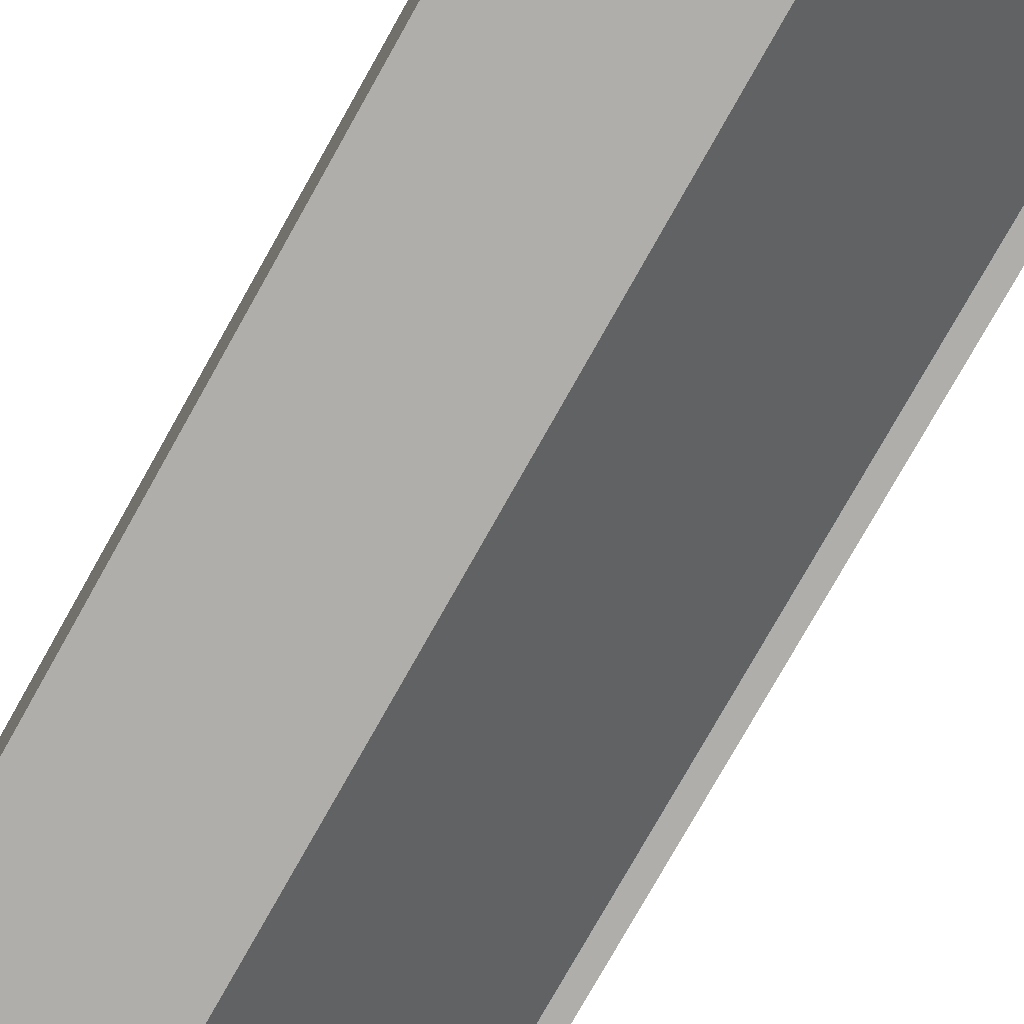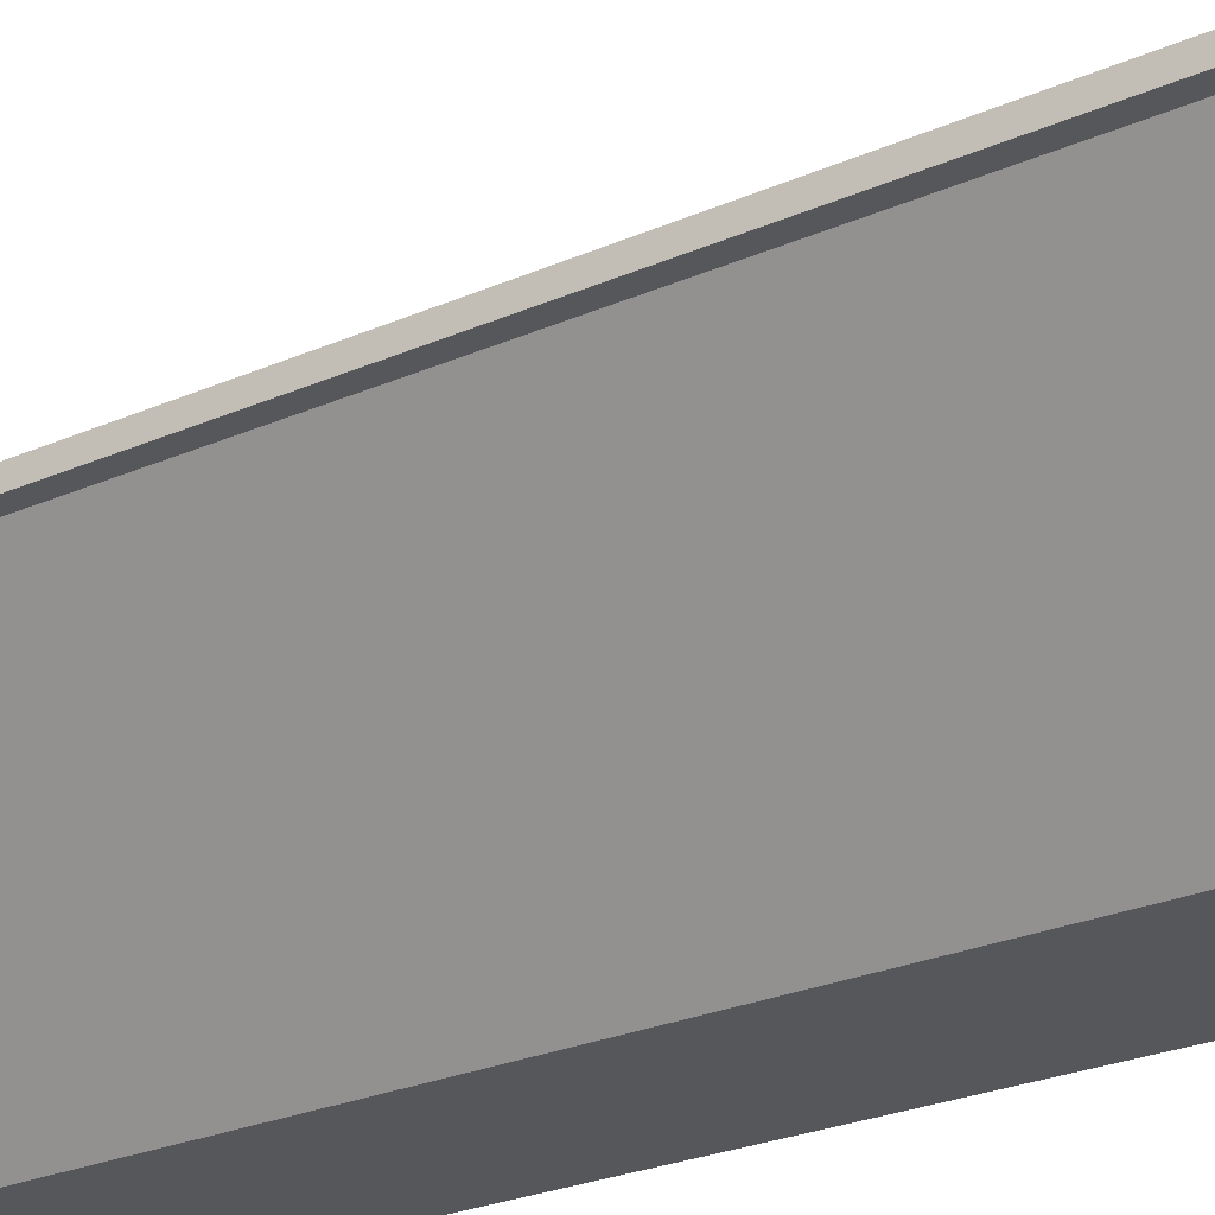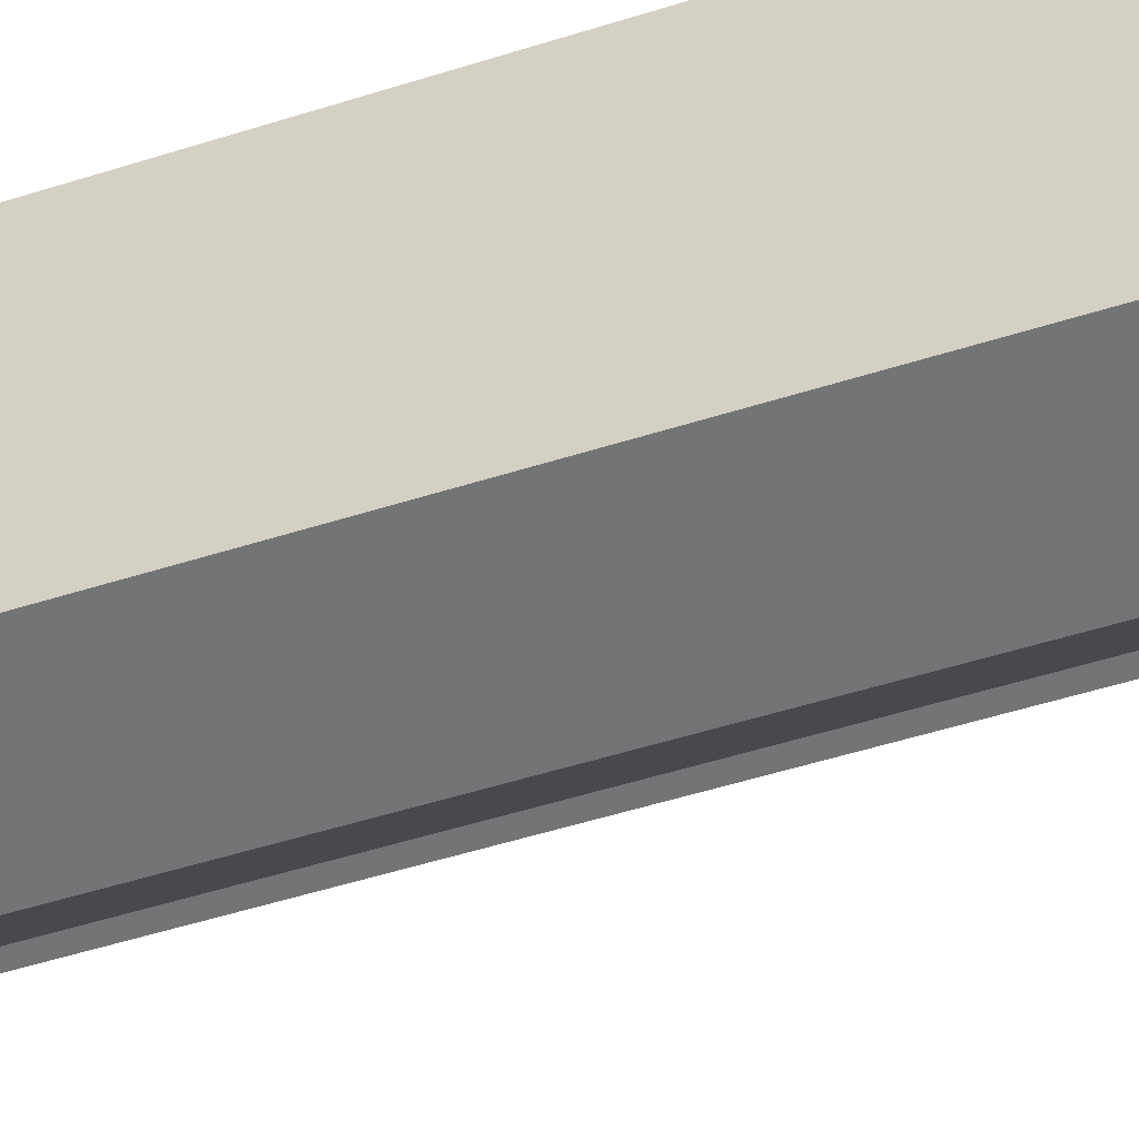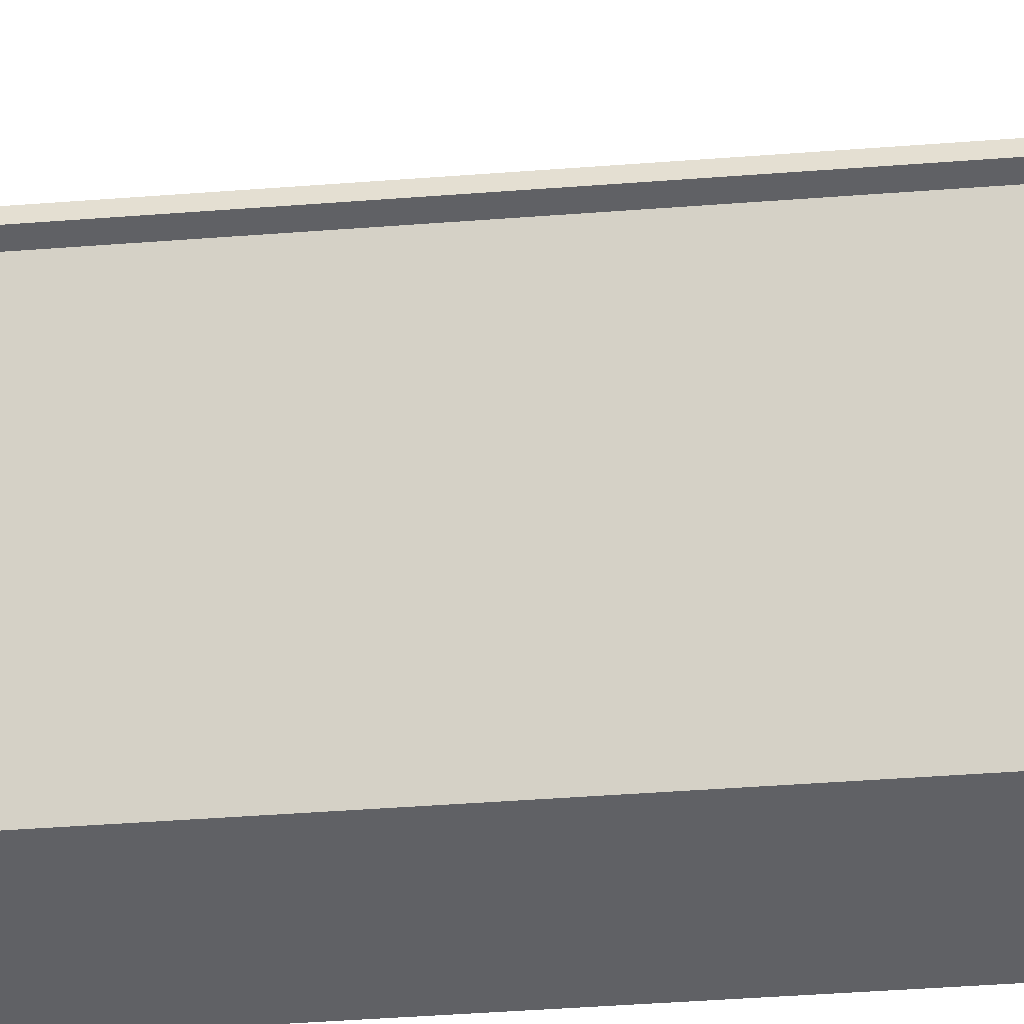
<metadata>
{"format":"obj","ext":"obj","renderer":"f3d","projection":"perspective","resolution":1024,"background":"white","views":[{"elev":-77.9,"azim":-29.4,"up":"+Y"},{"elev":-26.5,"azim":124.4,"up":"+Y"},{"elev":-56.2,"azim":-72.0,"up":"+Y"},{"elev":-50.4,"azim":94.6,"up":"+Y"}]}
</metadata>
<code>
g Body1
v 0.75 21.75 25
v 0.75 21.76 25.06
v 0.75 21.78 25.12
v 0.75 21.82 25.18
v 0.75 21.88 25.22
v 0.75 21.94 25.24
v 0.75 22 25.25
v 0.75 22.06 25.24
v 0.75 22.12 25.22
v 0.75 22.18 25.18
v 0.75 22.22 25.12
v 0.75 22.24 25.06
v 0.75 22.25 25
v 0.75 22.24 24.94
v 0.75 22.22 24.87
v 0.75 22.18 24.82
v 0.75 22.12 24.78
v 0.75 22.06 24.76
v 0.75 22 24.75
v 0.75 21.94 24.76
v 0.75 21.88 24.78
v 0.75 21.82 24.82
v 0.75 21.78 24.87
v 0.75 21.76 24.94
v 0.5 21.75 25
v 0.5 21.76 24.94
v 0.5 21.78 24.87
v 0.5 21.82 24.82
v 0.5 21.88 24.78
v 0.5 21.94 24.76
v 0.5 22 24.75
v 0.5 22.06 24.76
v 0.5 22.12 24.78
v 0.5 22.18 24.82
v 0.5 22.22 24.87
v 0.5 22.24 24.94
v 0.5 22.25 25
v 0.5 22.24 25.06
v 0.5 22.22 25.12
v 0.5 22.18 25.18
v 0.5 22.12 25.22
v 0.5 22.06 25.24
v 0.5 22 25.25
v 0.5 21.94 25.24
v 0.5 21.88 25.22
v 0.5 21.82 25.18
v 0.5 21.78 25.12
v 0.5 21.76 25.06
v 0.75 21.75 1
v 0.75 21.76 1.065
v 0.75 21.78 1.125
v 0.75 21.82 1.177
v 0.75 21.88 1.217
v 0.75 21.94 1.241
v 0.75 22 1.25
v 0.75 22.06 1.241
v 0.75 22.12 1.217
v 0.75 22.18 1.177
v 0.75 22.22 1.125
v 0.75 22.24 1.065
v 0.75 22.25 1
v 0.75 22.24 0.9353
v 0.75 22.22 0.875
v 0.75 22.18 0.8232
v 0.75 22.12 0.7835
v 0.75 22.06 0.7585
v 0.75 22 0.75
v 0.75 21.94 0.7585
v 0.75 21.88 0.7835
v 0.75 21.82 0.8232
v 0.75 21.78 0.875
v 0.75 21.76 0.9353
v 0.5 21.75 1
v 0.5 21.76 0.9353
v 0.5 21.78 0.875
v 0.5 21.82 0.8232
v 0.5 21.88 0.7835
v 0.5 21.94 0.7585
v 0.5 22 0.75
v 0.5 22.06 0.7585
v 0.5 22.12 0.7835
v 0.5 22.18 0.8232
v 0.5 22.22 0.875
v 0.5 22.24 0.9353
v 0.5 22.25 1
v 0.5 22.24 1.065
v 0.5 22.22 1.125
v 0.5 22.18 1.177
v 0.5 22.12 1.217
v 0.5 22.06 1.241
v 0.5 22 1.25
v 0.5 21.94 1.241
v 0.5 21.88 1.217
v 0.5 21.82 1.177
v 0.5 21.78 1.125
v 0.5 21.76 1.065
v 0.75 18.25 1
v 0.75 18.26 1.065
v 0.75 18.28 1.125
v 0.75 18.32 1.177
v 0.75 18.38 1.217
v 0.75 18.44 1.241
v 0.75 18.5 1.25
v 0.75 18.56 1.241
v 0.75 18.62 1.217
v 0.75 18.68 1.177
v 0.75 18.72 1.125
v 0.75 18.74 1.065
v 0.75 18.75 1
v 0.75 18.74 0.9353
v 0.75 18.72 0.875
v 0.75 18.68 0.8232
v 0.75 18.62 0.7835
v 0.75 18.56 0.7585
v 0.75 18.5 0.75
v 0.75 18.44 0.7585
v 0.75 18.38 0.7835
v 0.75 18.32 0.8232
v 0.75 18.28 0.875
v 0.75 18.26 0.9353
v 0.5 18.25 1
v 0.5 18.26 0.9353
v 0.5 18.28 0.875
v 0.5 18.32 0.8232
v 0.5 18.38 0.7835
v 0.5 18.44 0.7585
v 0.5 18.5 0.75
v 0.5 18.56 0.7585
v 0.5 18.62 0.7835
v 0.5 18.68 0.8232
v 0.5 18.72 0.875
v 0.5 18.74 0.9353
v 0.5 18.75 1
v 0.5 18.74 1.065
v 0.5 18.72 1.125
v 0.5 18.68 1.177
v 0.5 18.62 1.217
v 0.5 18.56 1.241
v 0.5 18.5 1.25
v 0.5 18.44 1.241
v 0.5 18.38 1.217
v 0.5 18.32 1.177
v 0.5 18.28 1.125
v 0.5 18.26 1.065
v 0.75 18.18 49
v 0.75 18.19 49.08
v 0.75 18.23 49.16
v 0.75 18.28 49.22
v 0.75 18.34 49.27
v 0.75 18.42 49.31
v 0.75 18.5 49.32
v 0.75 18.58 49.31
v 0.75 18.66 49.27
v 0.75 18.72 49.22
v 0.75 18.77 49.16
v 0.75 18.81 49.08
v 0.75 18.82 49
v 0.75 18.81 48.92
v 0.75 18.77 48.84
v 0.75 18.72 48.78
v 0.75 18.66 48.73
v 0.75 18.58 48.69
v 0.75 18.5 48.68
v 0.75 18.42 48.69
v 0.75 18.34 48.73
v 0.75 18.28 48.78
v 0.75 18.23 48.84
v 0.75 18.19 48.92
v 0.5 18.18 49
v 0.5 18.19 48.92
v 0.5 18.23 48.84
v 0.5 18.28 48.78
v 0.5 18.34 48.73
v 0.5 18.42 48.69
v 0.5 18.5 48.68
v 0.5 18.58 48.69
v 0.5 18.66 48.73
v 0.5 18.72 48.78
v 0.5 18.77 48.84
v 0.5 18.81 48.92
v 0.5 18.82 49
v 0.5 18.81 49.08
v 0.5 18.77 49.16
v 0.5 18.72 49.22
v 0.5 18.66 49.27
v 0.5 18.58 49.31
v 0.5 18.5 49.32
v 0.5 18.42 49.31
v 0.5 18.34 49.27
v 0.5 18.28 49.22
v 0.5 18.23 49.16
v 0.5 18.19 49.08
v 0.75 21.75 49
v 0.75 21.76 48.94
v 0.75 21.78 48.87
v 0.75 21.82 48.82
v 0.75 21.88 48.78
v 0.75 21.94 48.76
v 0.75 22 48.75
v 0.75 22.06 48.76
v 0.75 22.12 48.78
v 0.75 22.18 48.82
v 0.75 22.22 48.87
v 0.75 22.24 48.94
v 0.75 22.25 49
v 0.75 22.24 49.06
v 0.75 22.22 49.12
v 0.75 22.18 49.18
v 0.75 22.12 49.22
v 0.75 22.06 49.24
v 0.75 22 49.25
v 0.75 21.94 49.24
v 0.75 21.88 49.22
v 0.75 21.82 49.18
v 0.75 21.78 49.12
v 0.75 21.76 49.06
v 0.5 21.75 49
v 0.5 21.76 48.94
v 0.5 21.78 48.87
v 0.5 21.82 48.82
v 0.5 21.88 48.78
v 0.5 21.94 48.76
v 0.5 22 48.75
v 0.5 22.06 48.76
v 0.5 22.12 48.78
v 0.5 22.18 48.82
v 0.5 22.22 48.87
v 0.5 22.24 48.94
v 0.5 22.25 49
v 0.5 22.24 49.06
v 0.5 22.22 49.12
v 0.5 22.18 49.18
v 0.5 22.12 49.22
v 0.5 22.06 49.24
v 0.5 22 49.25
v 0.5 21.94 49.24
v 0.5 21.88 49.22
v 0.5 21.82 49.18
v 0.5 21.78 49.12
v 0.5 21.76 49.06
v 9e-05 14.02 51.02
v 19.68 14.02 51.02
v 19.66 14 51.02
v 21 14 51.02
v 21 15 51.02
v 9e-05 15 51.02
v 4.5e-05 14.03 50
v 9e-05 15 50
v 9e-05 15 49.02
v 4.5e-05 14.05 49.02
v 21 15 -1
v 0 15 -1
v 0 15 0
v 0.5 15 0
v 0.5 15 1
v 19.68 15 1
v 19.68 15 49.02
v 0.5 15 49.02
v 0.5 15 50
v 19.66 14.02 50
v 19.66 14.02 49.02
v 19.68 14.02 49.02
v 0.5 14.05 49.02
v 19.66 14.05 49.02
v 19.66 14.05 49
v 0.5 14.05 49
v 0 23 50
v 0 23 0
v 0 14 -1
v 0 14 0
v 0 0 0
v 0 0 50
v 0.5 23 50
v 9 0 50
v 20 14 50
v 19.66 14 50
v 0.5 0.5 49
v 0.5 0.5 1
v 0.5 23 0
v 19.66 14 49
v 19.68 14.02 1
v 9 0.5 1
v 9 0.5 49
v 20 14 0
v 9 0 0
v 21 14 -1
f 2 48 1
f 1 48 25
f 1 25 24
f 24 25 26
f 24 26 23
f 23 26 27
f 23 27 22
f 22 27 28
f 22 28 21
f 21 28 29
f 21 29 20
f 20 29 30
f 20 30 19
f 19 30 31
f 19 31 18
f 18 31 32
f 18 32 17
f 17 32 33
f 17 33 16
f 16 33 34
f 16 34 15
f 15 34 35
f 15 35 14
f 14 35 36
f 14 36 13
f 13 36 37
f 13 37 12
f 12 37 38
f 12 38 11
f 11 38 39
f 11 39 10
f 10 39 40
f 10 40 9
f 9 40 41
f 9 41 8
f 8 41 42
f 8 42 7
f 7 42 43
f 7 43 6
f 6 43 44
f 6 44 5
f 5 44 45
f 5 45 4
f 4 45 46
f 4 46 3
f 3 46 47
f 3 47 2
f 2 47 48
f 24 14 1
f 1 14 13
f 1 13 2
f 2 13 12
f 2 12 3
f 3 12 11
f 3 11 4
f 4 11 10
f 4 10 5
f 5 10 9
f 5 9 6
f 6 9 8
f 6 8 7
f 14 24 15
f 15 24 23
f 15 23 16
f 16 23 22
f 16 22 17
f 17 22 21
f 17 21 18
f 18 21 20
f 18 20 19
f 50 96 49
f 49 96 73
f 49 73 72
f 72 73 74
f 72 74 71
f 71 74 75
f 71 75 70
f 70 75 76
f 70 76 69
f 69 76 77
f 69 77 68
f 68 77 78
f 68 78 67
f 67 78 79
f 67 79 66
f 66 79 80
f 66 80 65
f 65 80 81
f 65 81 64
f 64 81 82
f 64 82 63
f 63 82 83
f 63 83 62
f 62 83 84
f 62 84 61
f 61 84 85
f 61 85 60
f 60 85 86
f 60 86 59
f 59 86 87
f 59 87 58
f 58 87 88
f 58 88 57
f 57 88 89
f 57 89 56
f 56 89 90
f 56 90 55
f 55 90 91
f 55 91 54
f 54 91 92
f 54 92 53
f 53 92 93
f 53 93 52
f 52 93 94
f 52 94 51
f 51 94 95
f 51 95 50
f 50 95 96
f 72 62 49
f 49 62 61
f 49 61 50
f 50 61 60
f 50 60 51
f 51 60 59
f 51 59 52
f 52 59 58
f 52 58 53
f 53 58 57
f 53 57 54
f 54 57 56
f 54 56 55
f 62 72 63
f 63 72 71
f 63 71 64
f 64 71 70
f 64 70 65
f 65 70 69
f 65 69 66
f 66 69 68
f 66 68 67
f 98 144 97
f 97 144 121
f 97 121 120
f 120 121 122
f 120 122 119
f 119 122 123
f 119 123 118
f 118 123 124
f 118 124 117
f 117 124 125
f 117 125 116
f 116 125 126
f 116 126 115
f 115 126 127
f 115 127 114
f 114 127 128
f 114 128 113
f 113 128 129
f 113 129 112
f 112 129 130
f 112 130 111
f 111 130 131
f 111 131 110
f 110 131 132
f 110 132 109
f 109 132 133
f 109 133 108
f 108 133 134
f 108 134 107
f 107 134 135
f 107 135 106
f 106 135 136
f 106 136 105
f 105 136 137
f 105 137 104
f 104 137 138
f 104 138 103
f 103 138 139
f 103 139 102
f 102 139 140
f 102 140 101
f 101 140 141
f 101 141 100
f 100 141 142
f 100 142 99
f 99 142 143
f 99 143 98
f 98 143 144
f 120 110 97
f 97 110 109
f 97 109 98
f 98 109 108
f 98 108 99
f 99 108 107
f 99 107 100
f 100 107 106
f 100 106 101
f 101 106 105
f 101 105 102
f 102 105 104
f 102 104 103
f 110 120 111
f 111 120 119
f 111 119 112
f 112 119 118
f 112 118 113
f 113 118 117
f 113 117 114
f 114 117 116
f 114 116 115
f 146 192 145
f 145 192 169
f 145 169 168
f 168 169 170
f 168 170 167
f 167 170 171
f 167 171 166
f 166 171 172
f 166 172 165
f 165 172 173
f 165 173 164
f 164 173 174
f 164 174 163
f 163 174 175
f 163 175 162
f 162 175 176
f 162 176 161
f 161 176 177
f 161 177 160
f 160 177 178
f 160 178 159
f 159 178 179
f 159 179 158
f 158 179 180
f 158 180 157
f 157 180 181
f 157 181 156
f 156 181 182
f 156 182 155
f 155 182 183
f 155 183 154
f 154 183 184
f 154 184 153
f 153 184 185
f 153 185 152
f 152 185 186
f 152 186 151
f 151 186 187
f 151 187 150
f 150 187 188
f 150 188 149
f 149 188 189
f 149 189 148
f 148 189 190
f 148 190 147
f 147 190 191
f 147 191 146
f 146 191 192
f 168 158 145
f 145 158 157
f 145 157 146
f 146 157 156
f 146 156 147
f 147 156 155
f 147 155 148
f 148 155 154
f 148 154 149
f 149 154 153
f 149 153 150
f 150 153 152
f 150 152 151
f 158 168 159
f 159 168 167
f 159 167 160
f 160 167 166
f 160 166 161
f 161 166 165
f 161 165 162
f 162 165 164
f 162 164 163
f 194 204 193
f 193 204 205
f 193 205 216
f 216 205 206
f 216 206 215
f 215 206 207
f 215 207 214
f 214 207 208
f 214 208 213
f 213 208 209
f 213 209 212
f 212 209 210
f 212 210 211
f 204 194 203
f 203 194 195
f 203 195 202
f 202 195 196
f 202 196 201
f 201 196 197
f 201 197 200
f 200 197 198
f 200 198 199
f 216 240 193
f 193 240 217
f 193 217 194
f 194 217 218
f 194 218 195
f 195 218 219
f 195 219 196
f 196 219 220
f 196 220 197
f 197 220 221
f 197 221 198
f 198 221 222
f 198 222 199
f 199 222 223
f 199 223 200
f 200 223 224
f 200 224 201
f 201 224 225
f 201 225 202
f 202 225 226
f 202 226 203
f 203 226 227
f 203 227 204
f 204 227 228
f 204 228 205
f 205 228 229
f 205 229 206
f 206 229 230
f 206 230 207
f 207 230 231
f 207 231 208
f 208 231 232
f 208 232 209
f 209 232 233
f 209 233 210
f 210 233 234
f 210 234 211
f 211 234 235
f 211 235 212
f 212 235 236
f 212 236 213
f 213 236 237
f 213 237 214
f 214 237 238
f 214 238 215
f 215 238 239
f 215 239 216
f 216 239 240
f 241 242 246
f 246 242 245
f 245 242 244
f 244 242 243
f 241 246 247
f 247 246 248
f 247 248 250
f 250 248 249
f 251 256 245
f 245 256 257
f 245 257 246
f 246 257 259
f 246 259 248
f 251 252 256
f 256 252 254
f 256 254 255
f 252 253 254
f 257 258 259
f 247 260 241
f 241 260 242
f 242 260 262
f 262 260 261
f 264 265 263
f 263 265 266
f 247 250 272
f 272 250 271
f 271 250 270
f 270 250 253
f 270 253 269
f 269 253 252
f 250 249 253
f 253 249 268
f 268 249 267
f 267 249 248
f 259 273 248
f 248 273 267
f 260 247 276
f 276 247 274
f 276 274 275
f 247 272 274
f 48 266 25
f 25 266 255
f 25 255 26
f 26 255 141
f 26 141 27
f 27 141 140
f 27 140 139
f 47 173 48
f 48 173 258
f 48 258 266
f 266 258 263
f 46 176 47
f 47 176 175
f 47 175 174
f 176 46 177
f 177 46 45
f 177 45 221
f 221 45 44
f 221 44 222
f 222 44 43
f 222 43 223
f 223 43 224
f 224 43 42
f 224 42 225
f 225 42 41
f 225 41 226
f 226 41 40
f 226 40 227
f 227 40 39
f 227 39 273
f 273 39 38
f 273 38 37
f 273 37 279
f 279 37 36
f 279 36 35
f 34 88 35
f 35 88 87
f 35 87 279
f 279 87 86
f 279 86 85
f 88 34 89
f 89 34 33
f 89 33 90
f 90 33 32
f 90 32 91
f 91 32 31
f 91 31 30
f 91 30 92
f 92 30 29
f 92 29 93
f 93 29 137
f 93 137 94
f 94 137 136
f 94 136 95
f 95 136 135
f 95 135 96
f 96 135 134
f 96 134 73
f 73 134 133
f 73 133 74
f 74 133 132
f 74 132 75
f 75 132 131
f 75 131 76
f 76 131 130
f 76 130 77
f 77 130 129
f 77 129 279
f 279 129 128
f 279 128 127
f 29 28 137
f 137 28 138
f 138 28 27
f 138 27 139
f 85 84 279
f 279 84 83
f 279 83 82
f 82 81 279
f 279 81 80
f 279 80 79
f 79 78 279
f 279 78 77
f 144 255 121
f 121 255 254
f 121 254 122
f 122 254 123
f 123 254 124
f 124 254 125
f 125 254 126
f 126 254 127
f 127 254 279
f 144 143 255
f 255 143 142
f 255 142 141
f 192 259 169
f 169 259 258
f 169 258 170
f 170 258 171
f 171 258 172
f 172 258 173
f 192 191 259
f 259 191 190
f 259 190 189
f 189 188 259
f 259 188 187
f 259 187 273
f 273 187 186
f 273 186 185
f 273 185 237
f 237 185 184
f 237 184 238
f 238 184 183
f 238 183 239
f 239 183 182
f 239 182 240
f 240 182 181
f 240 181 217
f 217 181 218
f 218 181 180
f 218 180 219
f 219 180 179
f 219 179 220
f 220 179 178
f 220 178 221
f 221 178 177
f 174 173 47
f 237 236 273
f 273 236 235
f 273 235 234
f 234 233 273
f 273 233 232
f 273 232 231
f 231 230 273
f 273 230 229
f 273 229 228
f 228 227 273
f 277 278 266
f 266 278 255
f 263 258 264
f 264 258 257
f 264 257 262
f 262 261 264
f 260 276 261
f 261 276 280
f 261 280 265
f 265 264 261
f 262 257 281
f 281 257 256
f 262 281 280
f 280 281 282
f 280 282 283
f 280 276 262
f 262 276 242
f 242 276 243
f 278 282 255
f 255 282 281
f 255 281 256
f 282 278 283
f 283 278 277
f 265 280 266
f 266 280 283
f 266 283 277
f 284 285 270
f 270 285 271
f 270 269 284
f 284 269 286
f 284 286 275
f 275 286 244
f 275 244 243
f 243 276 275
f 252 251 269
f 269 251 286
f 254 253 279
f 279 253 268
f 273 279 267
f 267 279 268
f 251 245 286
f 286 245 244
f 271 285 272
f 272 285 274
f 285 284 274
f 274 284 275

</code>
